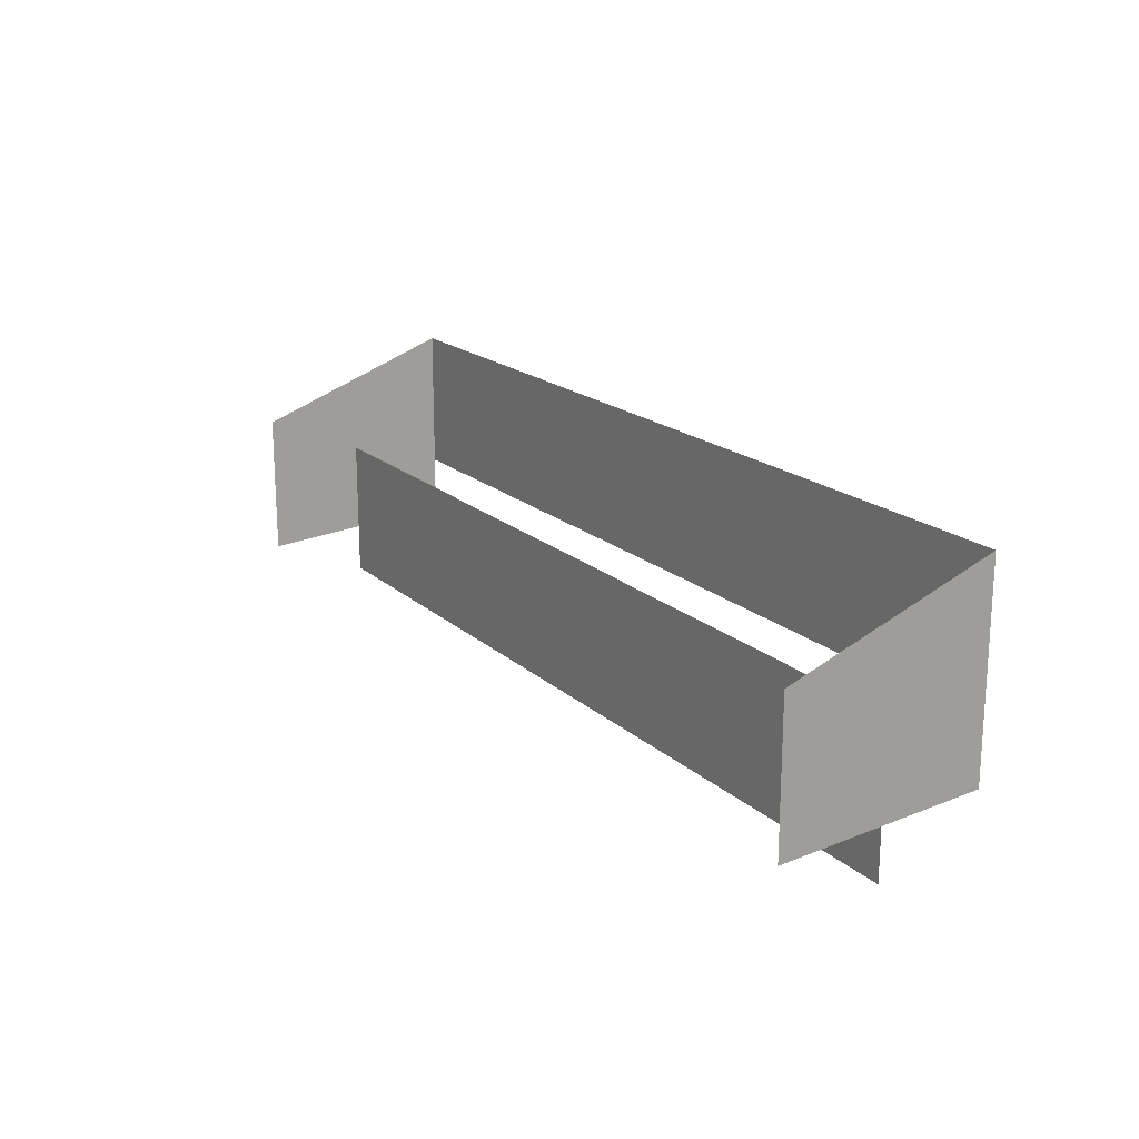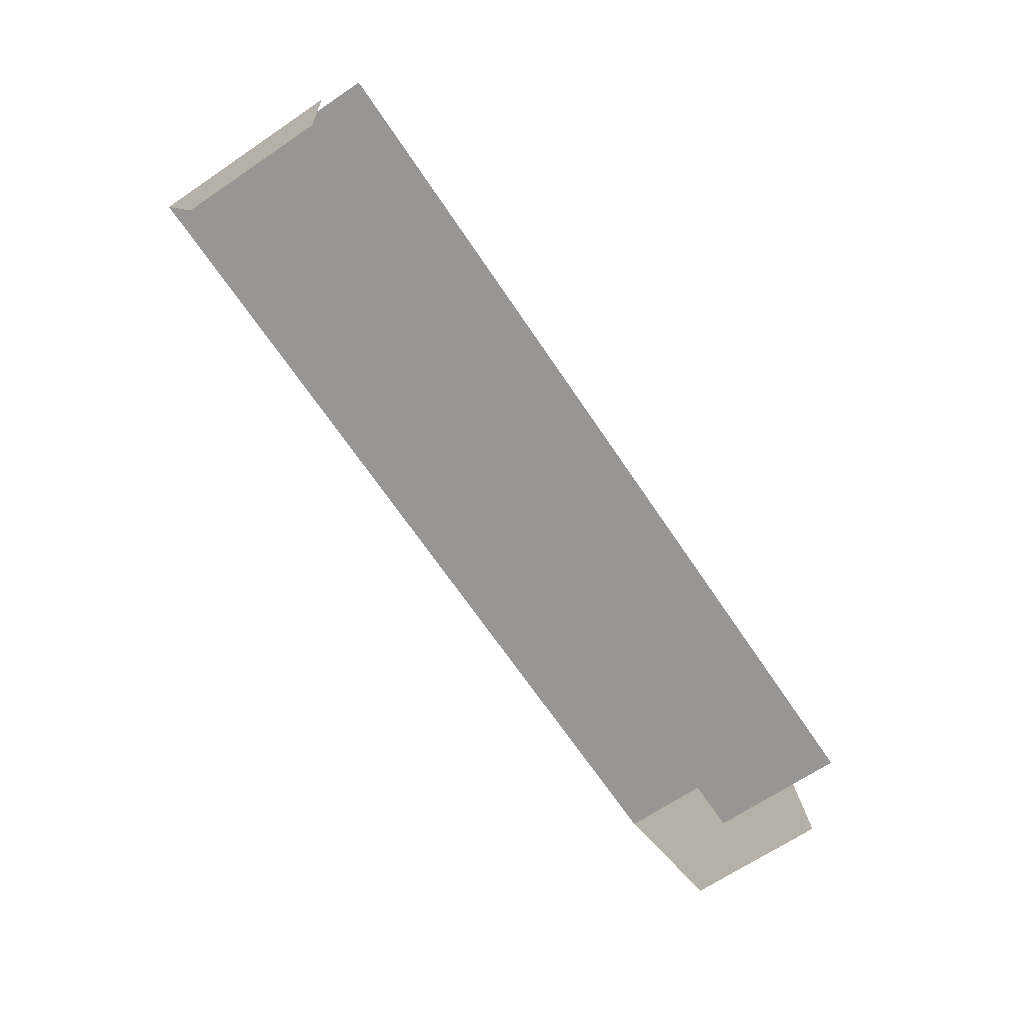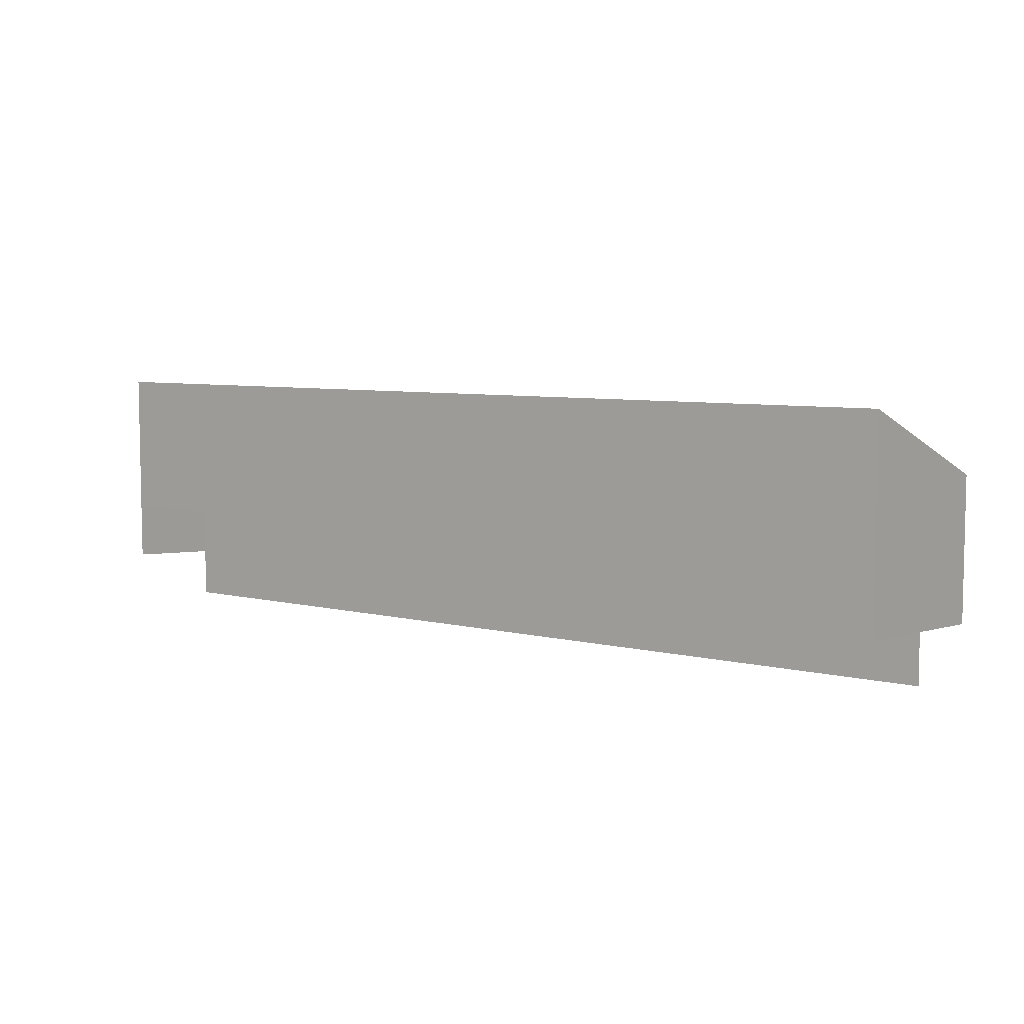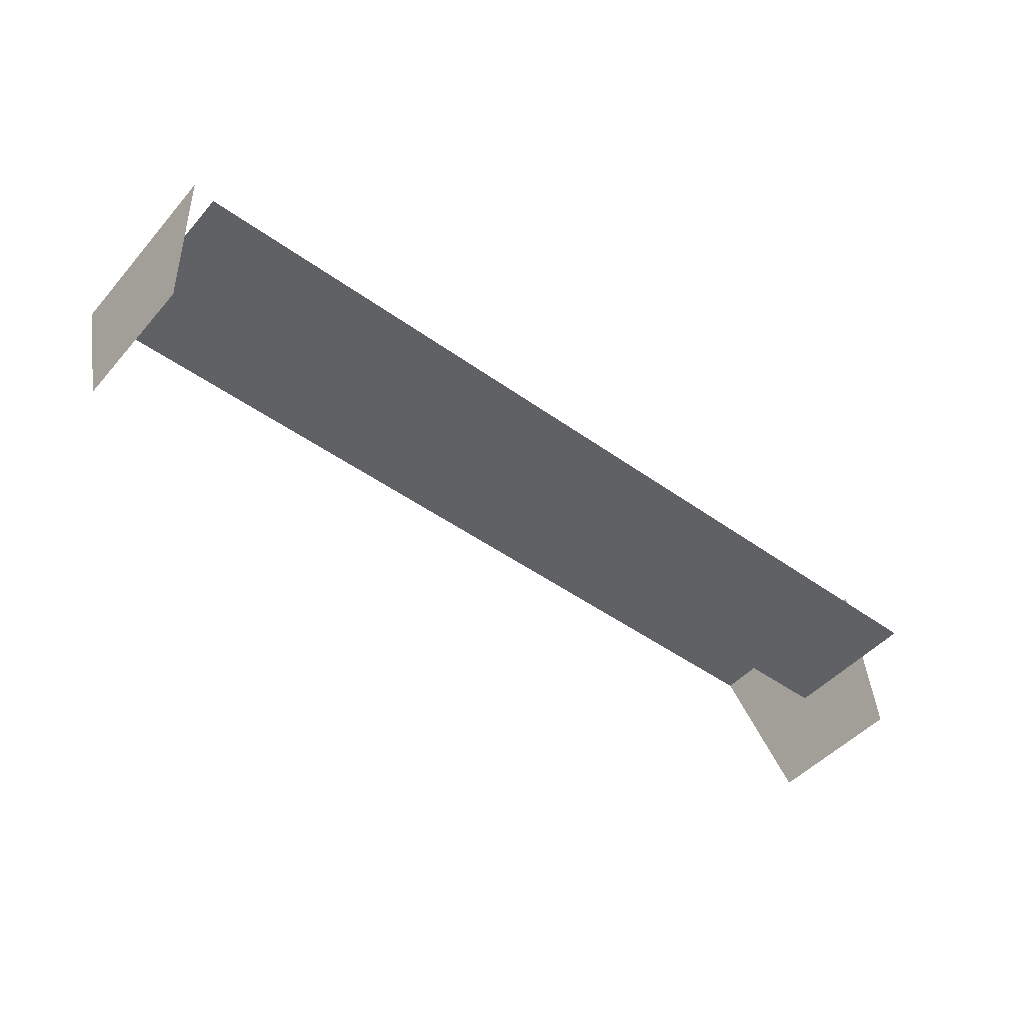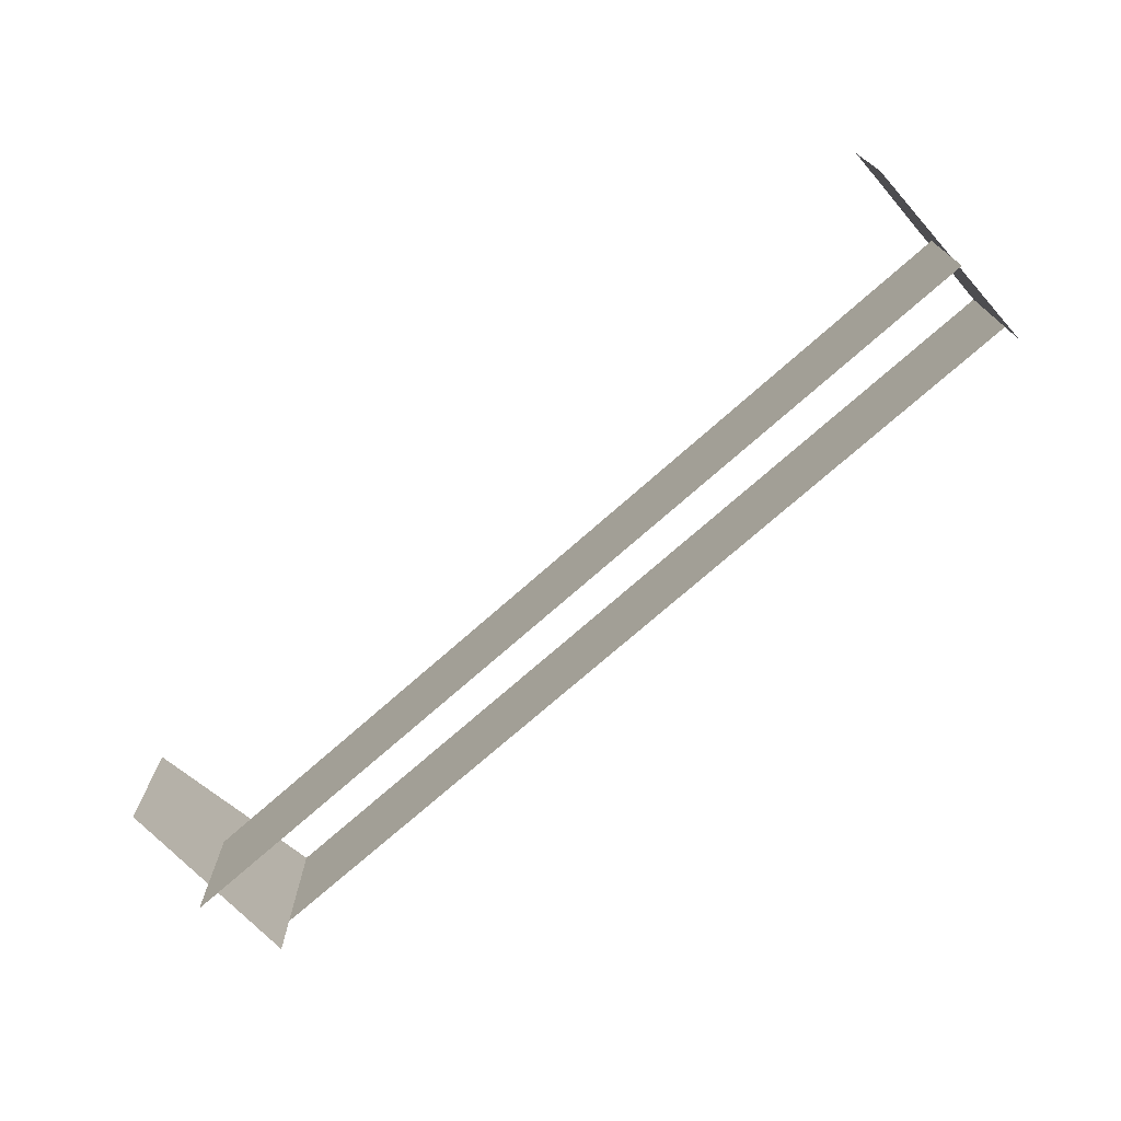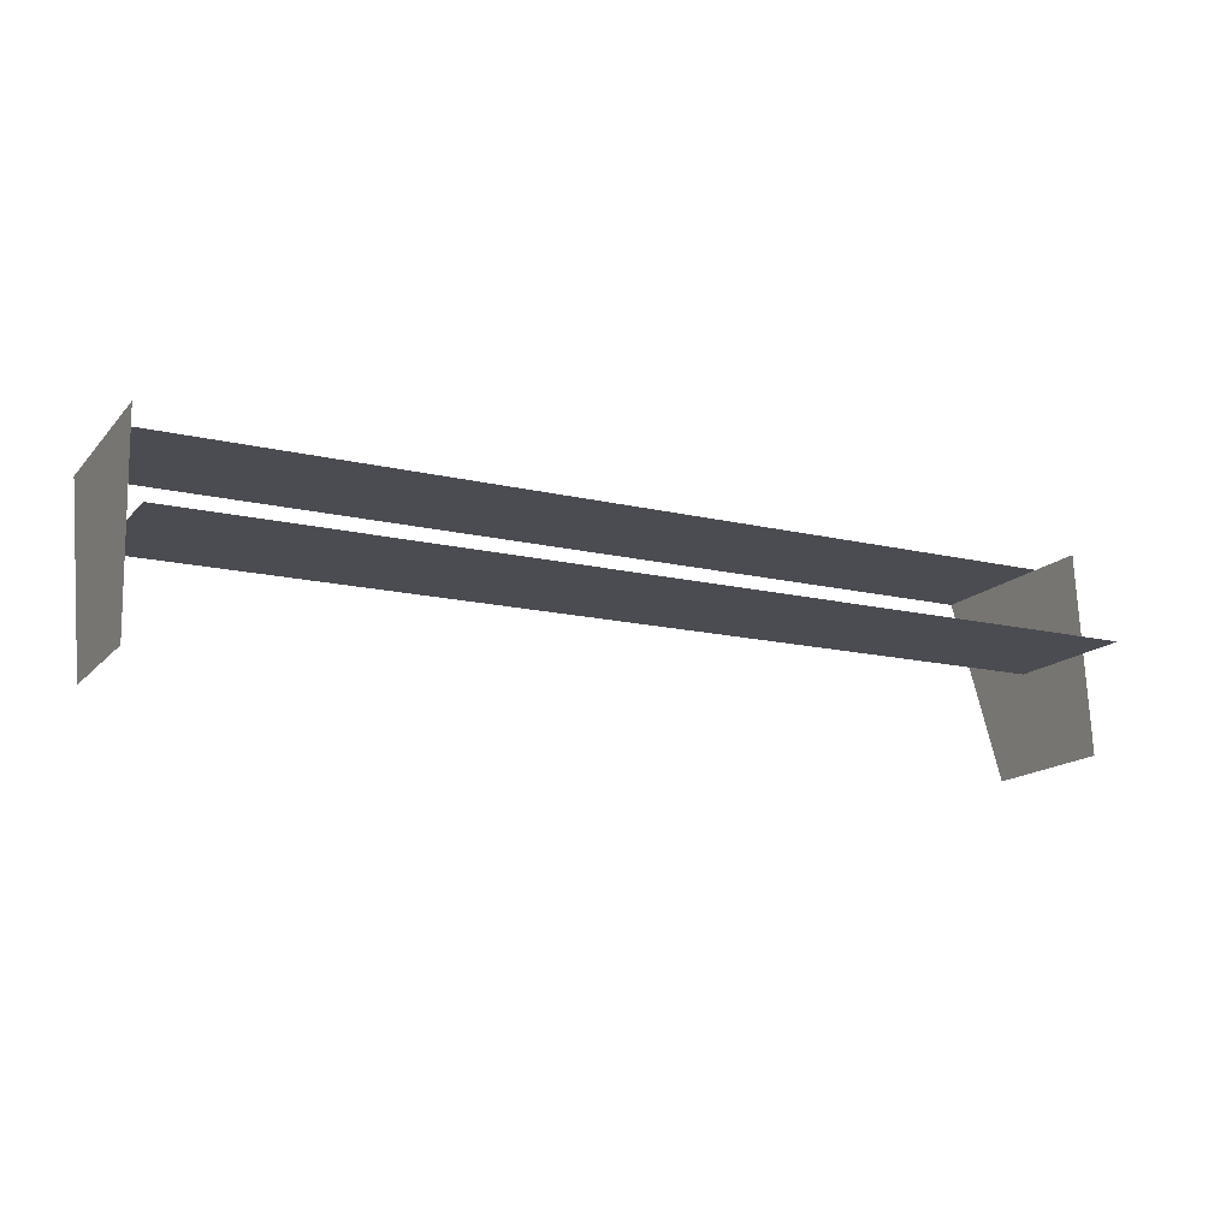
<metadata>
{"format":"obj","ext":"obj","renderer":"f3d","projection":"perspective","resolution":1024,"background":"white","views":[{"elev":18.6,"azim":58.2,"up":"+Z"},{"elev":-67.9,"azim":124.0,"up":"+Y"},{"elev":6.6,"azim":-144.0,"up":"+Z"},{"elev":-47.7,"azim":141.1,"up":"+Y"},{"elev":-72.3,"azim":41.7,"up":"+Z"},{"elev":-15.4,"azim":153.4,"up":"+Y"}]}
</metadata>
<code>
v -0.471 0.08831 0
v 0.471 0.08831 0.1472
v 0.471 0.08831 0
v -0.471 0.08831 0.1472
v -0.471 -0.01472 -0.1177
v 0.471 -0.01472 0.02944
v 0.471 -0.01472 -0.1177
v -0.471 -0.01472 0.02944
v 0.471 -0.1177 0.07359
v 0.471 0.08831 -0.05887
v 0.471 -0.1177 -0.07359
v -0.471 -0.1177 0.07359
v -0.471 0.08831 -0.05887
v -0.471 -0.1177 -0.07359
g mesh1_mesh1-geometry
f 1 2 3
f 2 1 4
g mesh1_mesh1-geometry
f 3 2 1
f 4 1 2
g mesh2_mesh2-geometry
f 5 6 7
f 6 5 8
g mesh2_mesh2-geometry
f 7 6 5
f 8 5 6
g mesh3_mesh3-geometry
f 9 10 11
f 10 9 2
f 11 10 9
f 2 9 10
g mesh4_mesh4-geometry
f 12 13 14
f 13 12 4
f 14 13 12
f 4 12 13

</code>
